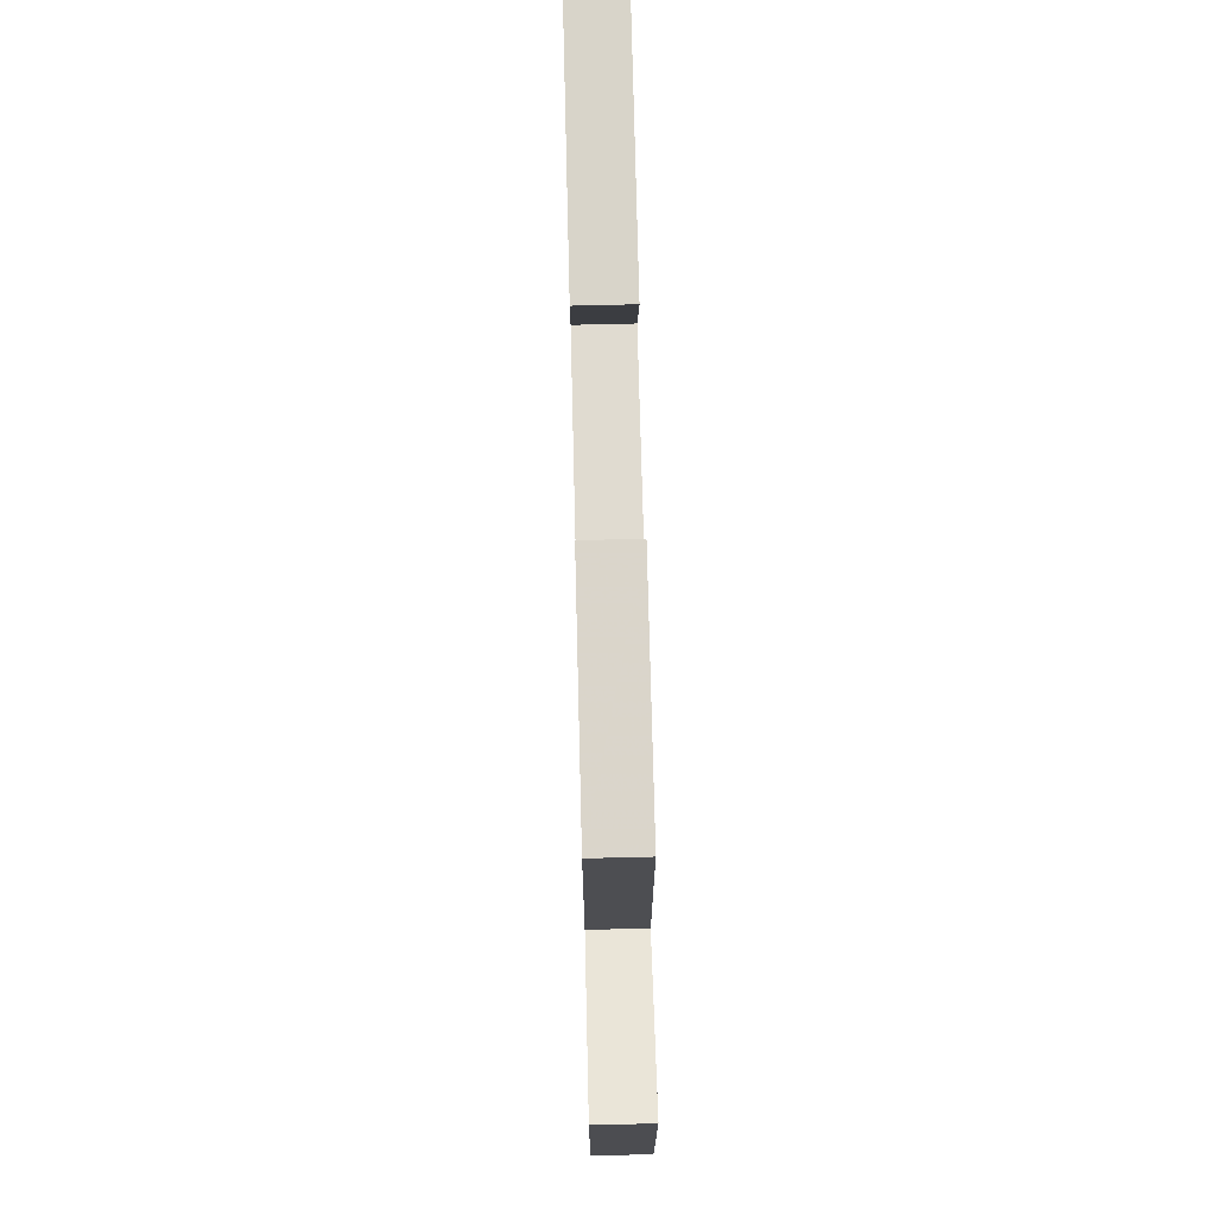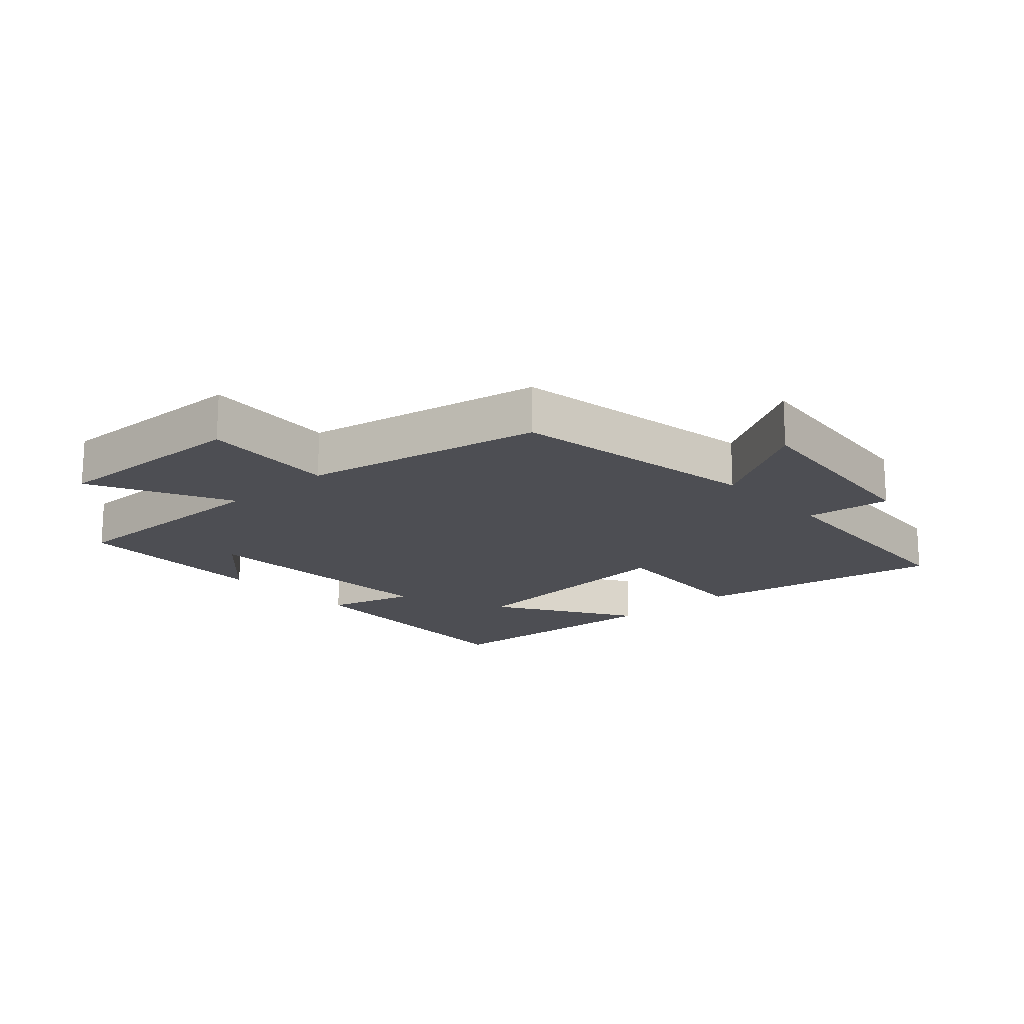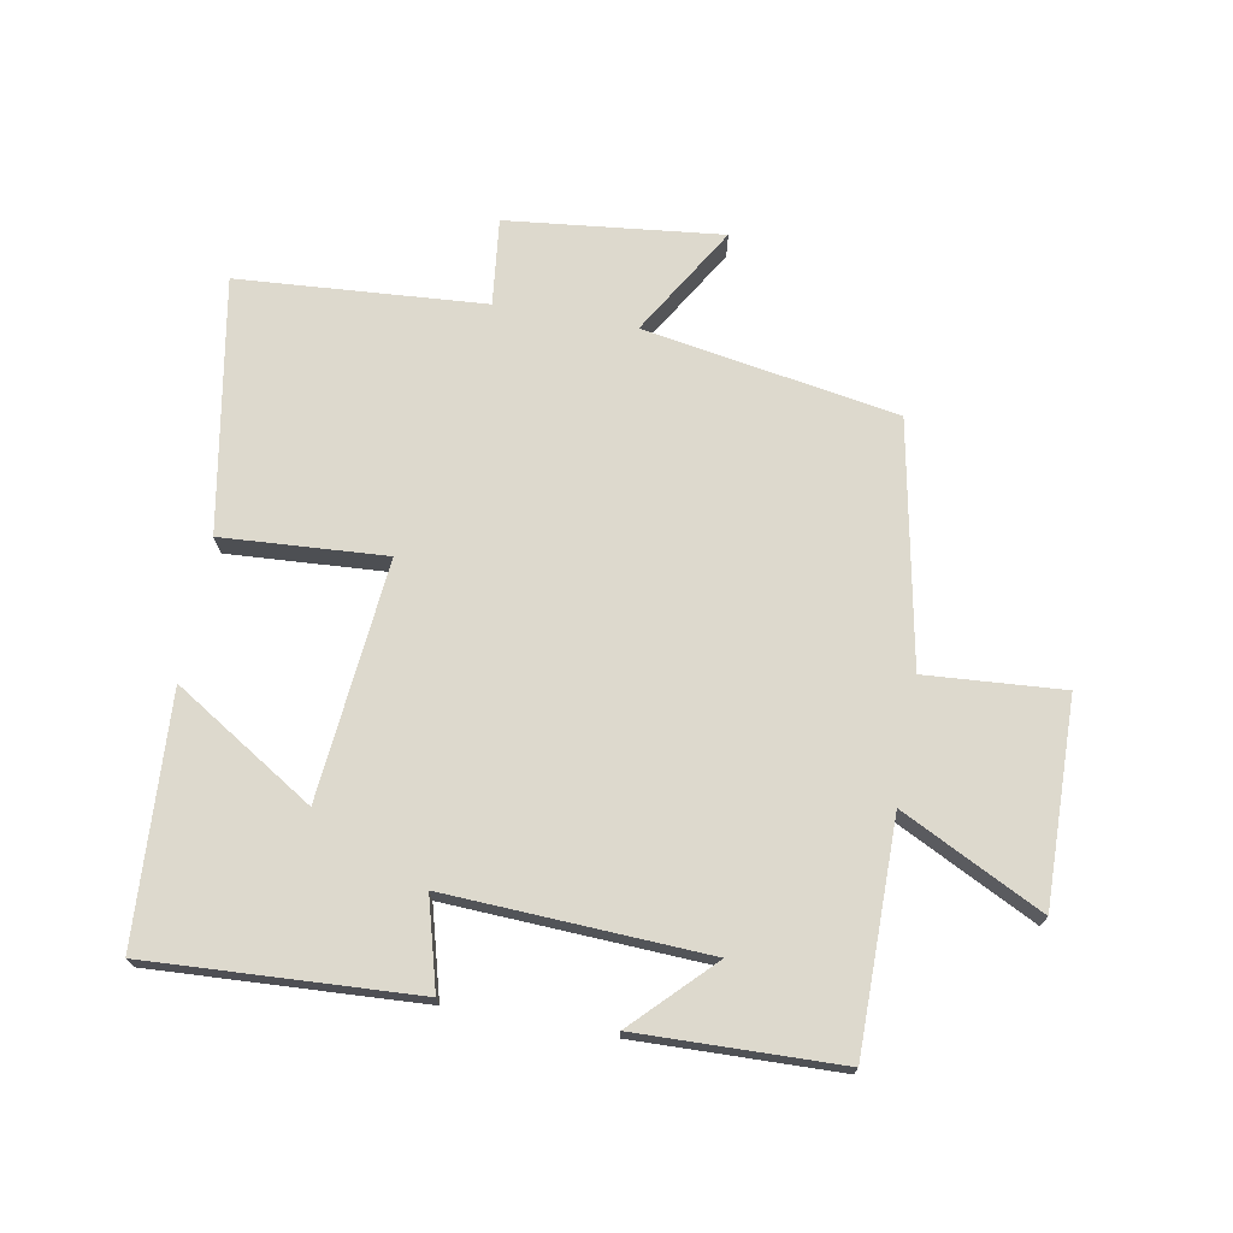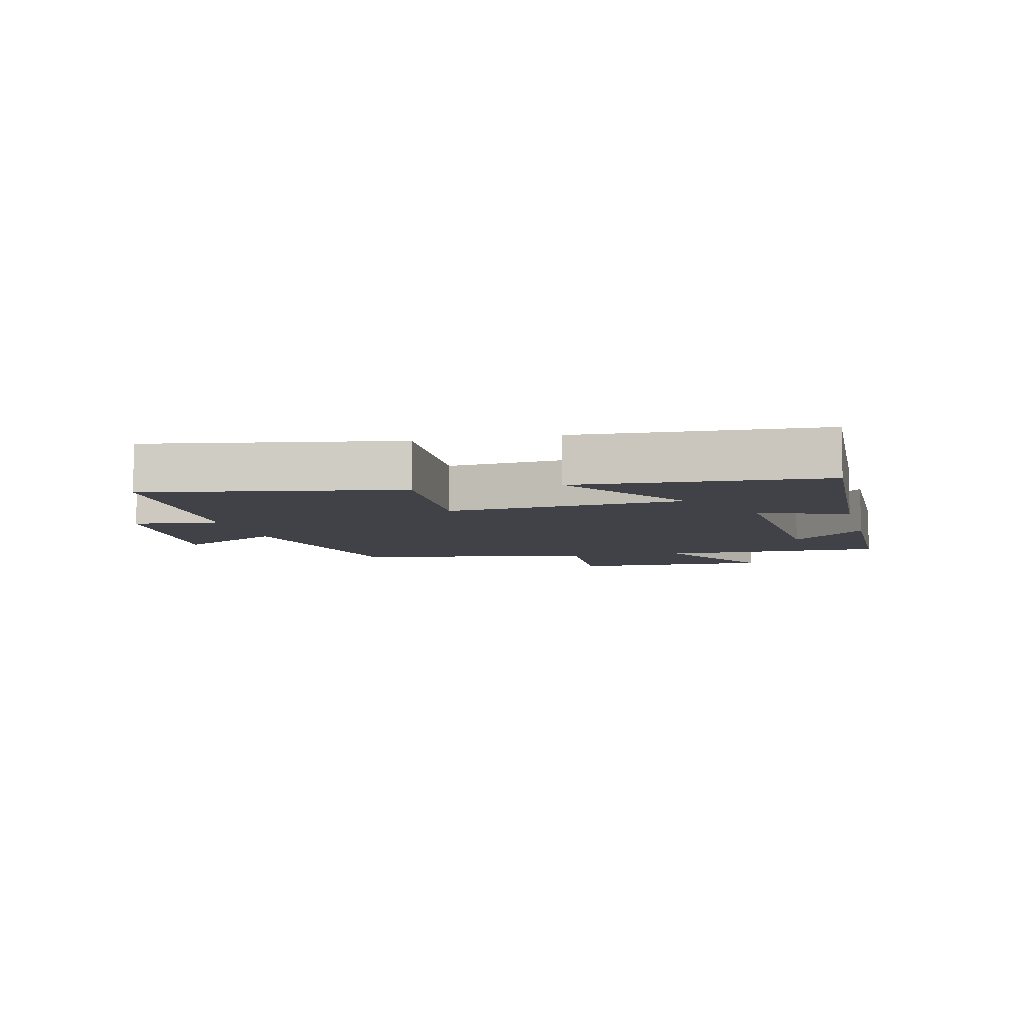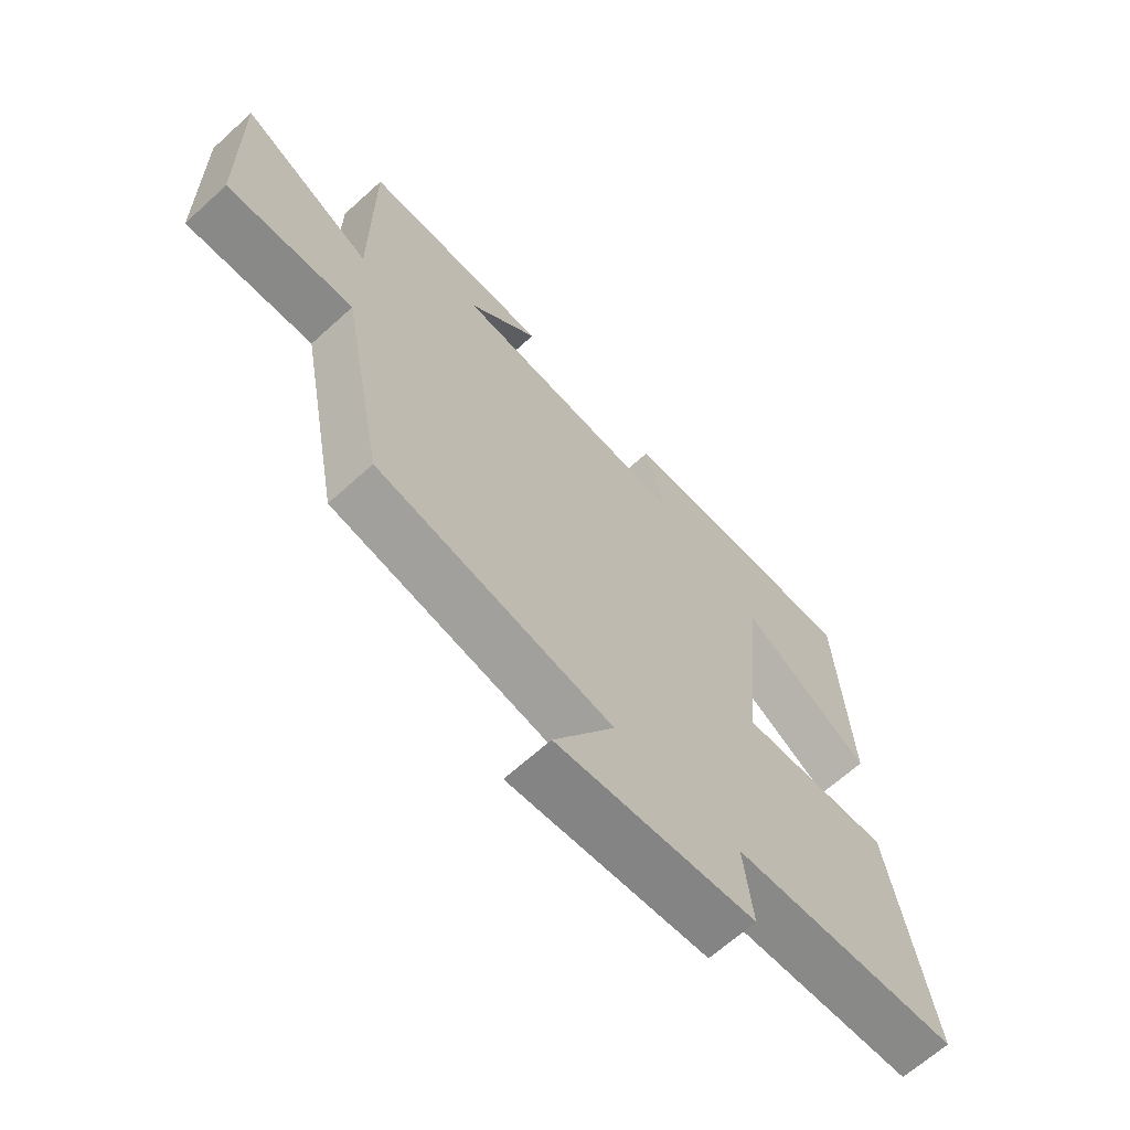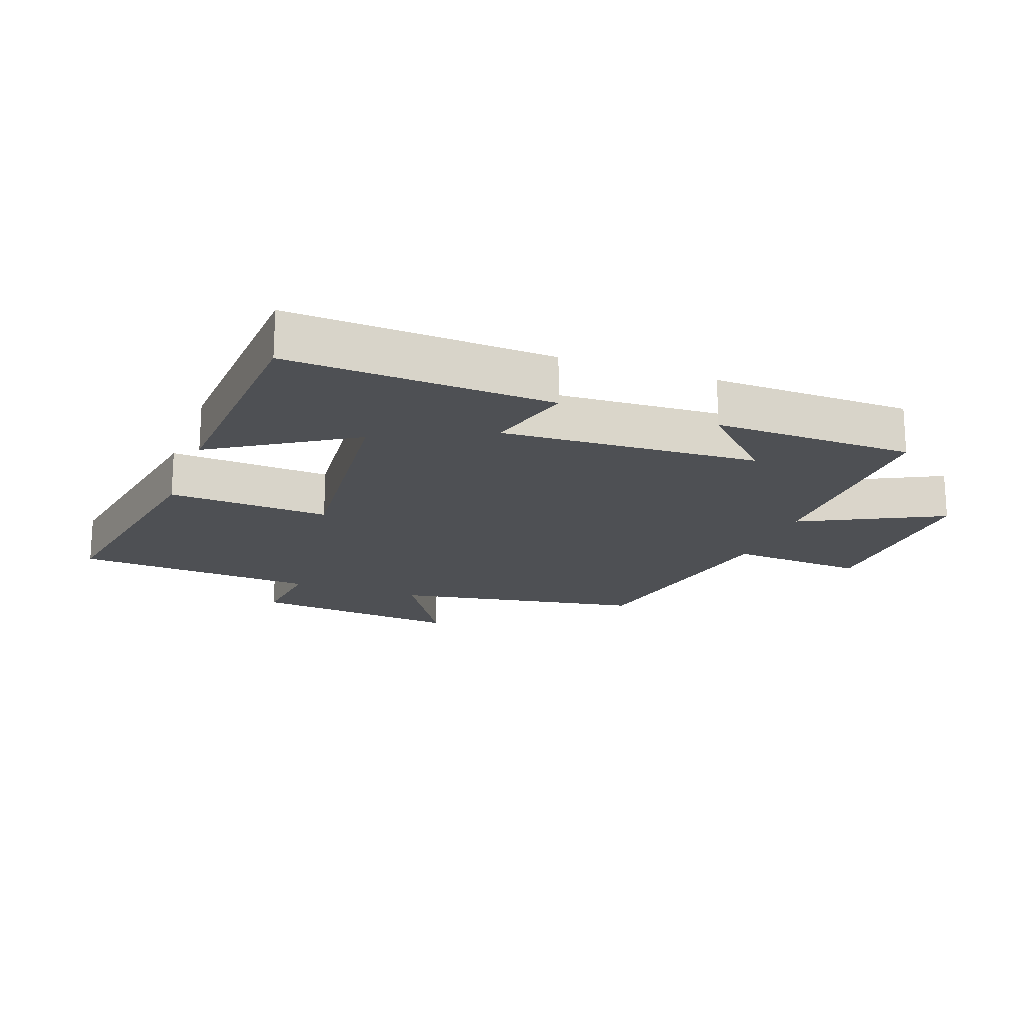
<metadata>
{"format":"obj","ext":"obj","renderer":"f3d","projection":"perspective","resolution":1024,"background":"white","views":[{"elev":72.7,"azim":88.6,"up":"+Z"},{"elev":-17.3,"azim":132.1,"up":"+Y"},{"elev":71.9,"azim":10.2,"up":"+Y"},{"elev":-6.8,"azim":-76.2,"up":"+Y"},{"elev":-65.7,"azim":132.4,"up":"+Z"},{"elev":-18.5,"azim":-20.0,"up":"+Y"}]}
</metadata>
<code>
v -0.568 0.07 -0.473
v -0.5 0.07 -0.079
v -0.245 0.07 -0.095
v -0.281 0.07 0.277
v -0.5 0.07 0.139
v -0.479 0.07 0.522
v -0.063 0.07 0.5
v -0.101 0.07 0.361
v 0.303 0.07 0.381
v 0.185 0.07 0.5
v 0.5 0.07 0.492
v 0.5 0.07 0.138
v 0.72 0.07 0.249
v 0.714 0.07 -0.069
v 0.5 0.07 -0.054
v 0.428 0.07 -0.432
v 0.032 0.07 -0.5
v 0.135 0.07 -0.671
v -0.199 0.07 -0.635
v -0.184 0.07 -0.5
v -0.568 0 -0.473
v -0.5 0 -0.079
v -0.245 0 -0.095
v -0.281 0 0.277
v -0.5 0 0.139
v -0.479 0 0.522
v -0.063 0 0.5
v -0.101 0 0.361
v 0.303 0 0.381
v 0.185 0 0.5
v 0.5 0 0.492
v 0.5 0 0.138
v 0.72 0 0.249
v 0.714 0 -0.069
v 0.5 0 -0.054
v 0.428 0 -0.432
v 0.032 0 -0.5
v 0.135 0 -0.671
v -0.199 0 -0.635
v -0.184 0 -0.5
f 17 18 19 20
f 17 20 1
f 16 17 1
f 15 16 1
f 12 13 14 15
f 9 10 11
f 12 15 1
f 11 12 1
f 9 11 1
f 4 5 6 7
f 3 4 7 8
f 1 2 3
f 9 1 3
f 3 8 9
f 40 39 38 37
f 21 40 37
f 21 37 36
f 21 36 35
f 35 34 33 32
f 31 30 29
f 21 35 32
f 21 32 31
f 21 31 29
f 27 26 25 24
f 28 27 24 23
f 23 22 21
f 23 21 29
f 29 28 23
f 1 21 22 2
f 2 22 23 3
f 3 23 24 4
f 4 24 25 5
f 5 25 26 6
f 6 26 27 7
f 7 27 28 8
f 8 28 29 9
f 9 29 30 10
f 10 30 31 11
f 11 31 32 12
f 12 32 33 13
f 13 33 34 14
f 14 34 35 15
f 15 35 36 16
f 16 36 37 17
f 17 37 38 18
f 18 38 39 19
f 19 39 40 20
f 20 40 21 1

</code>
